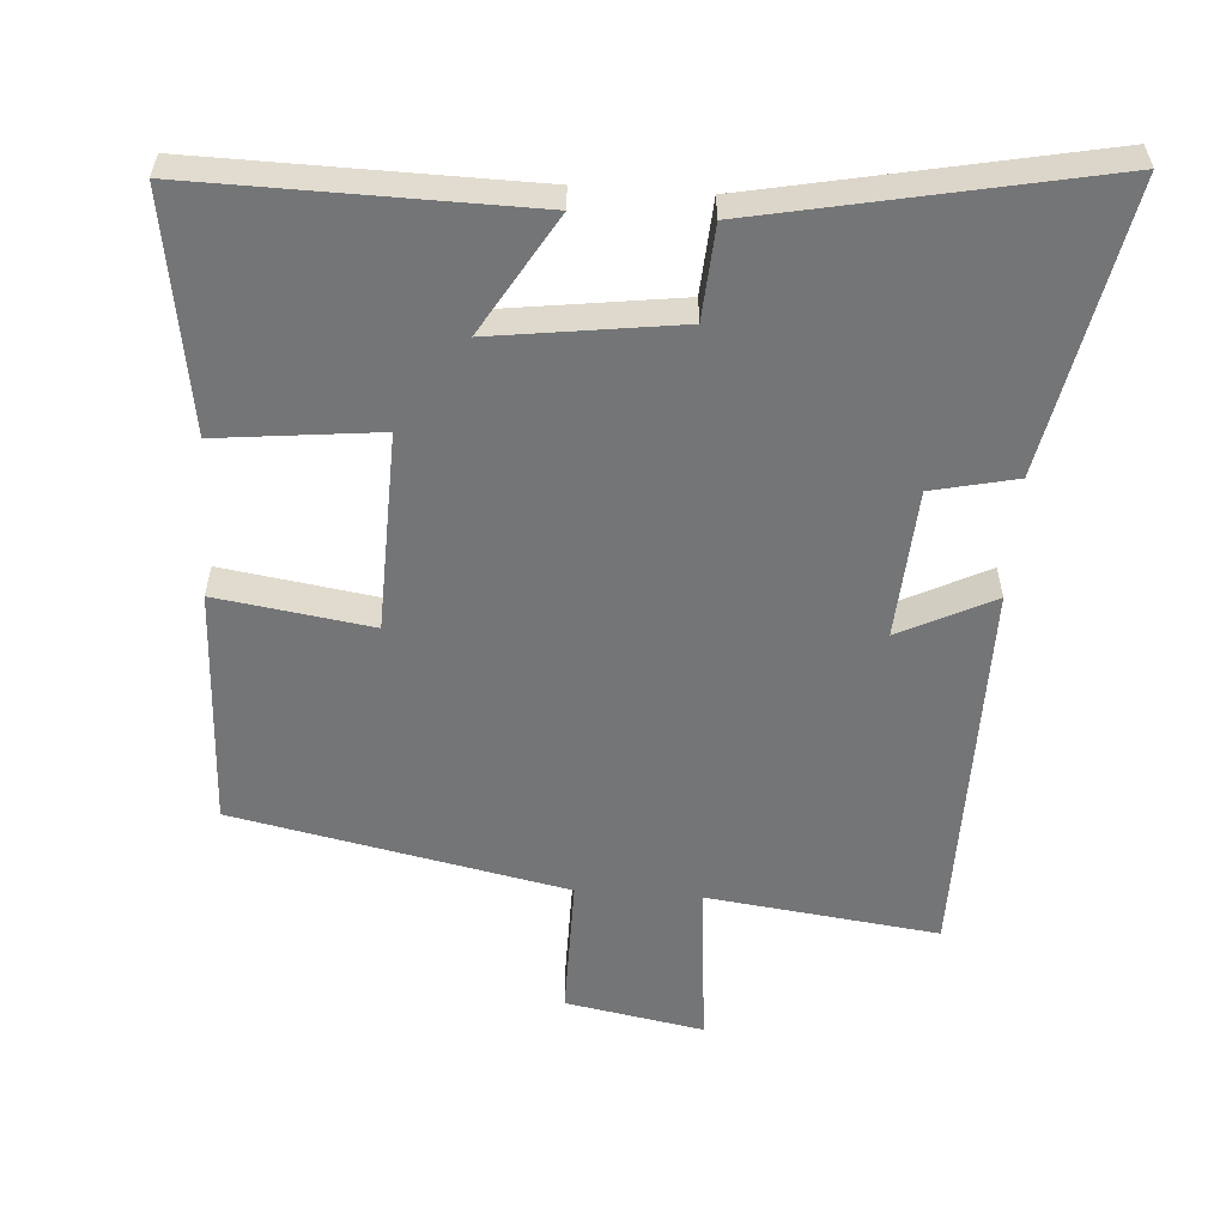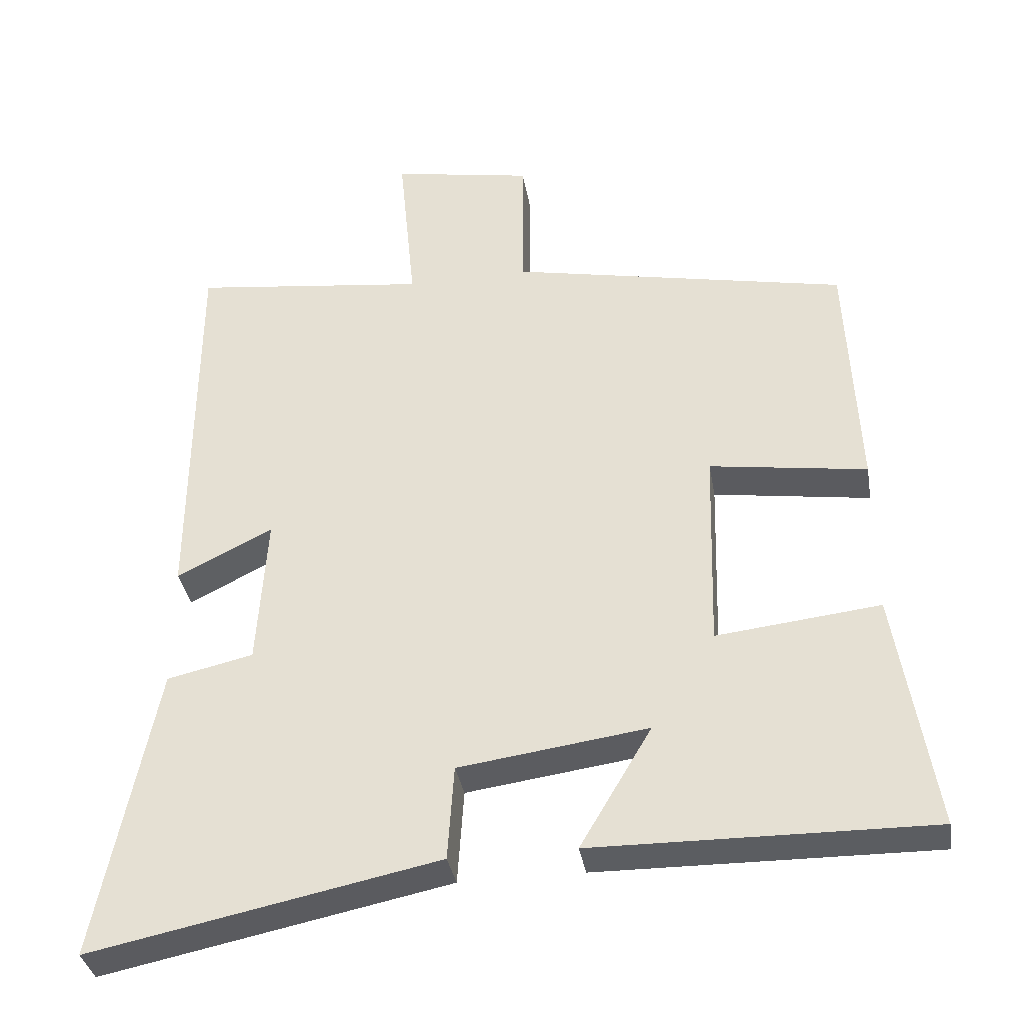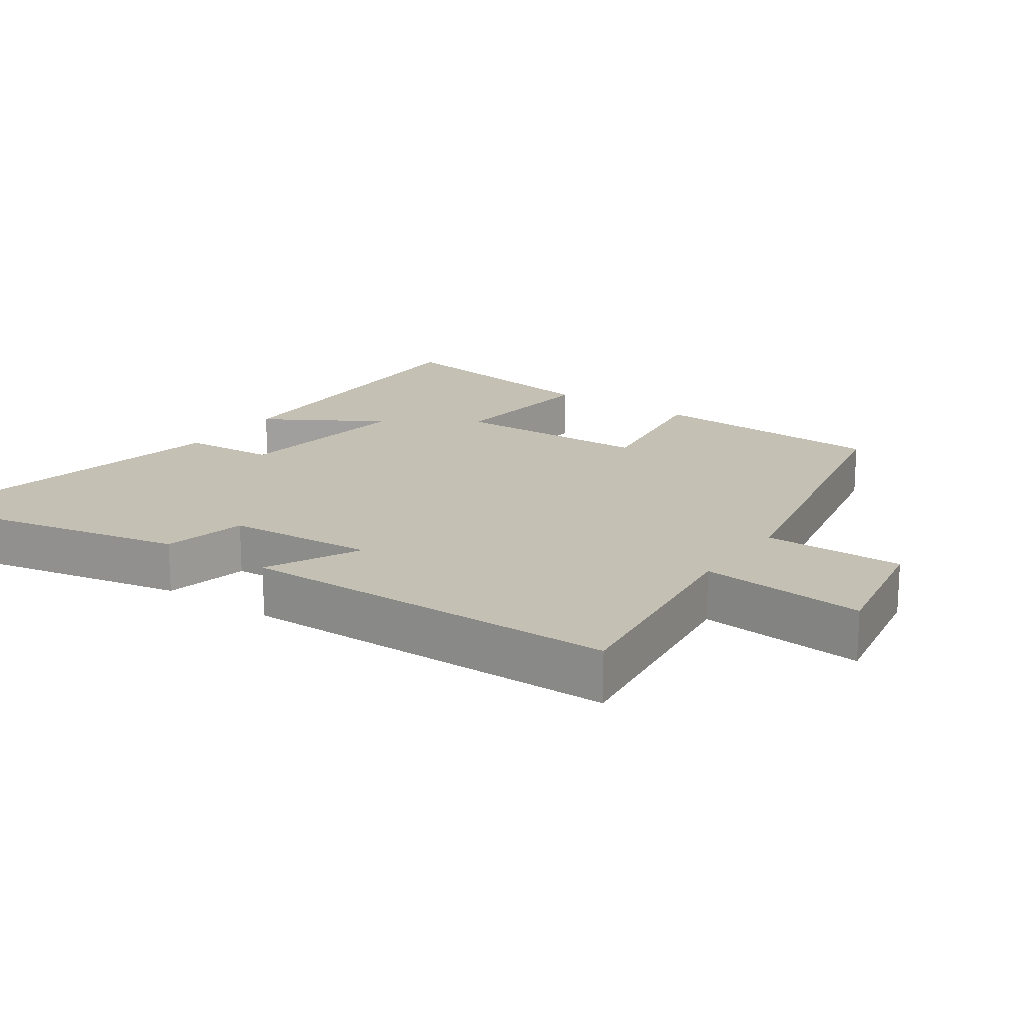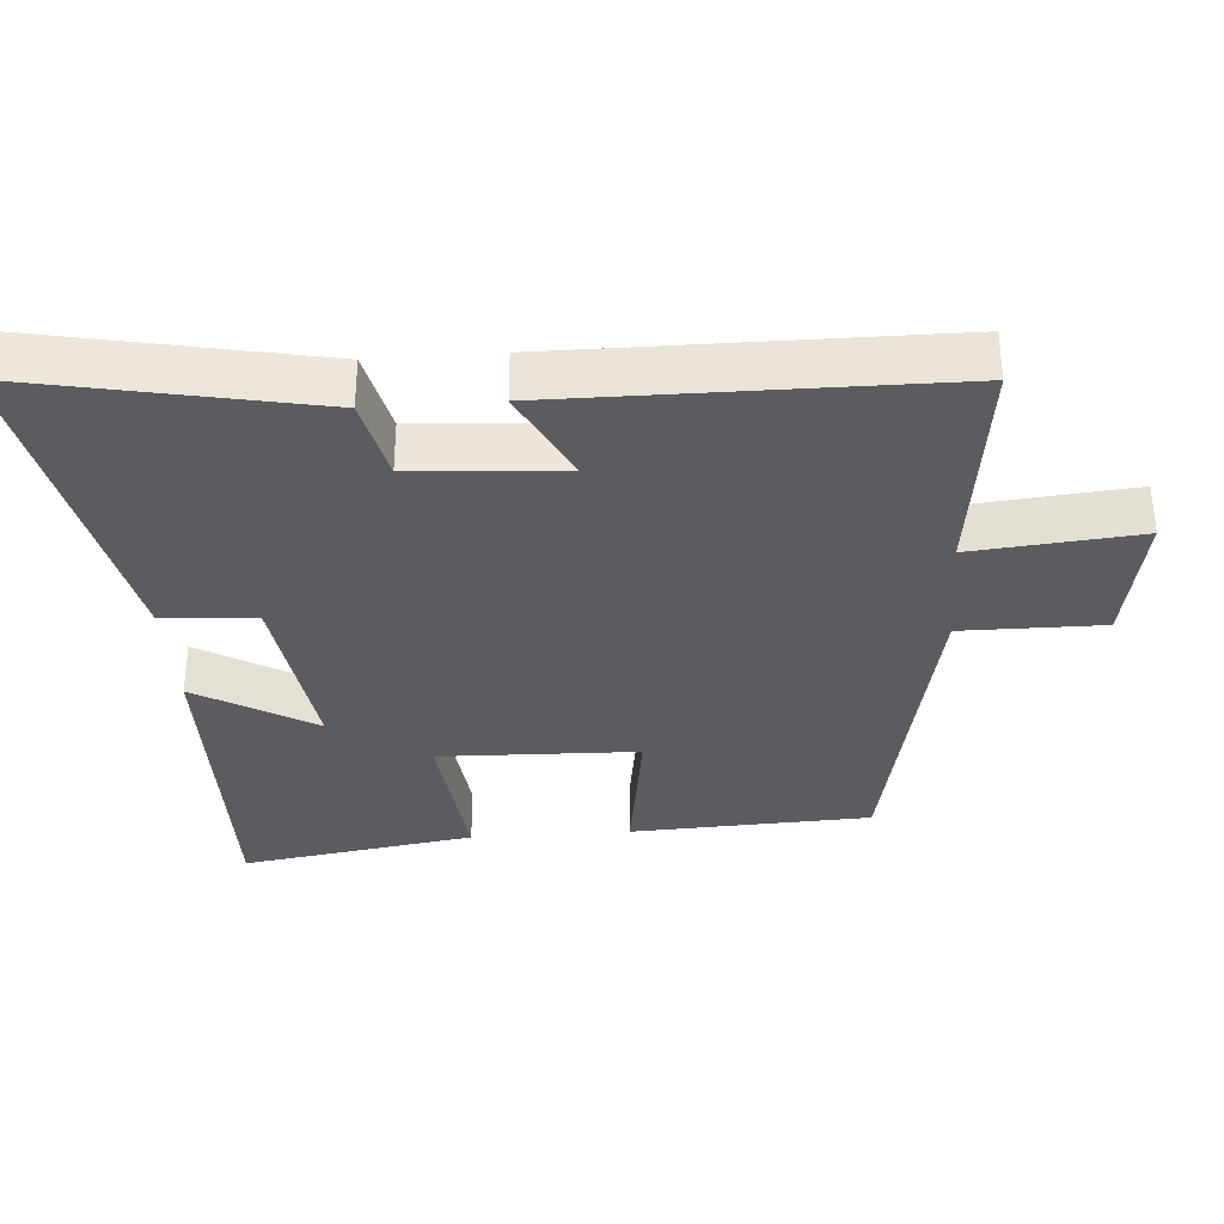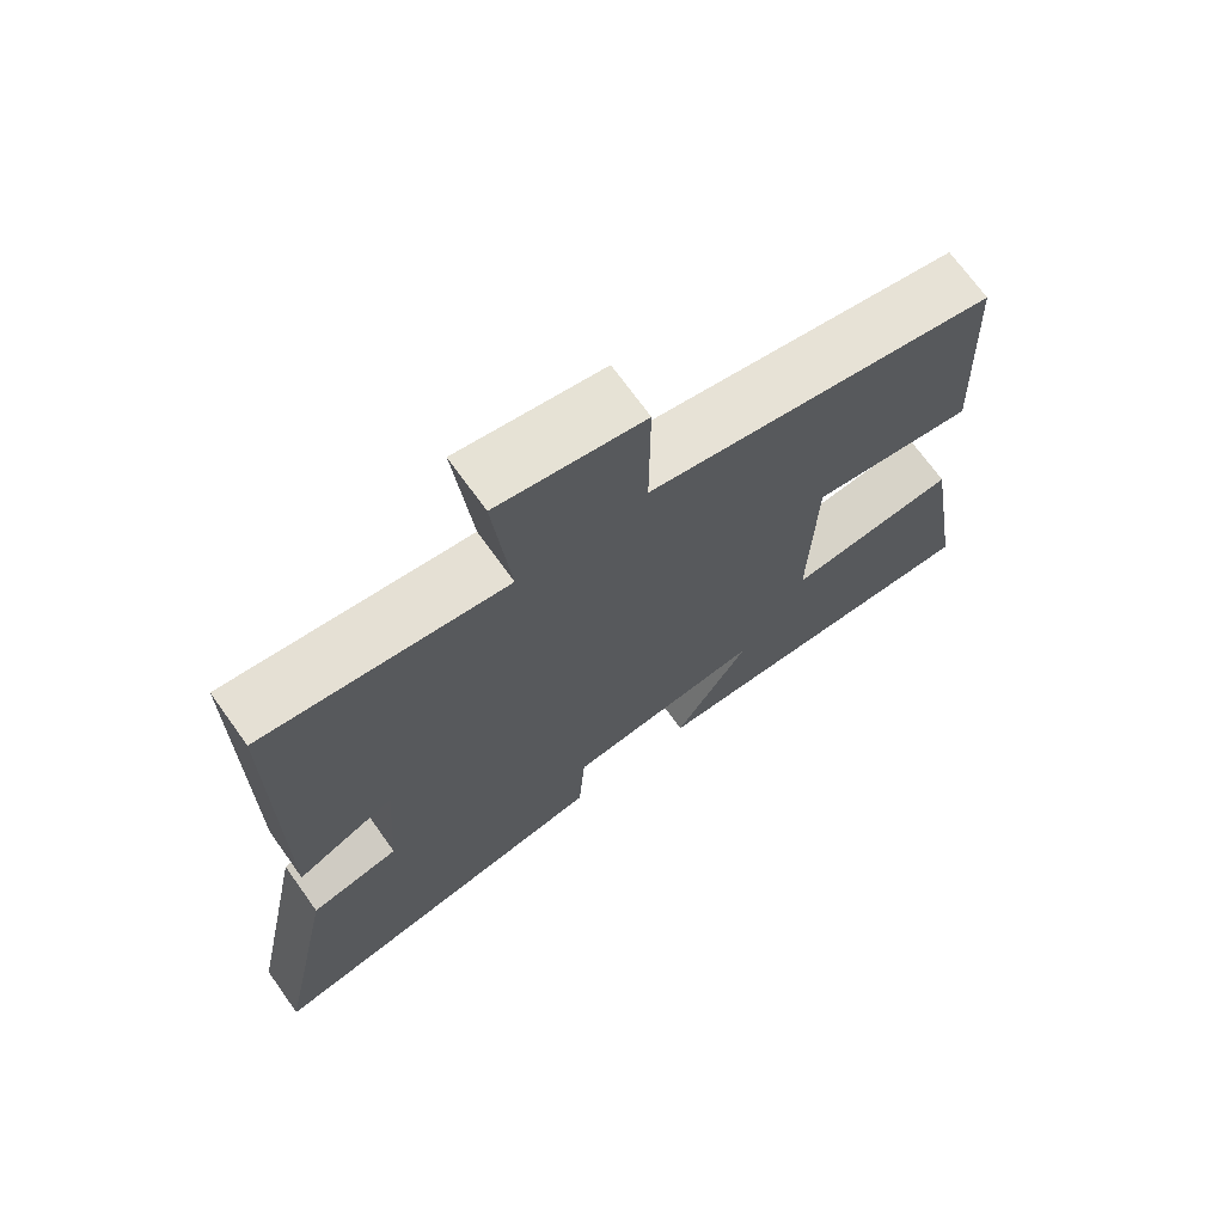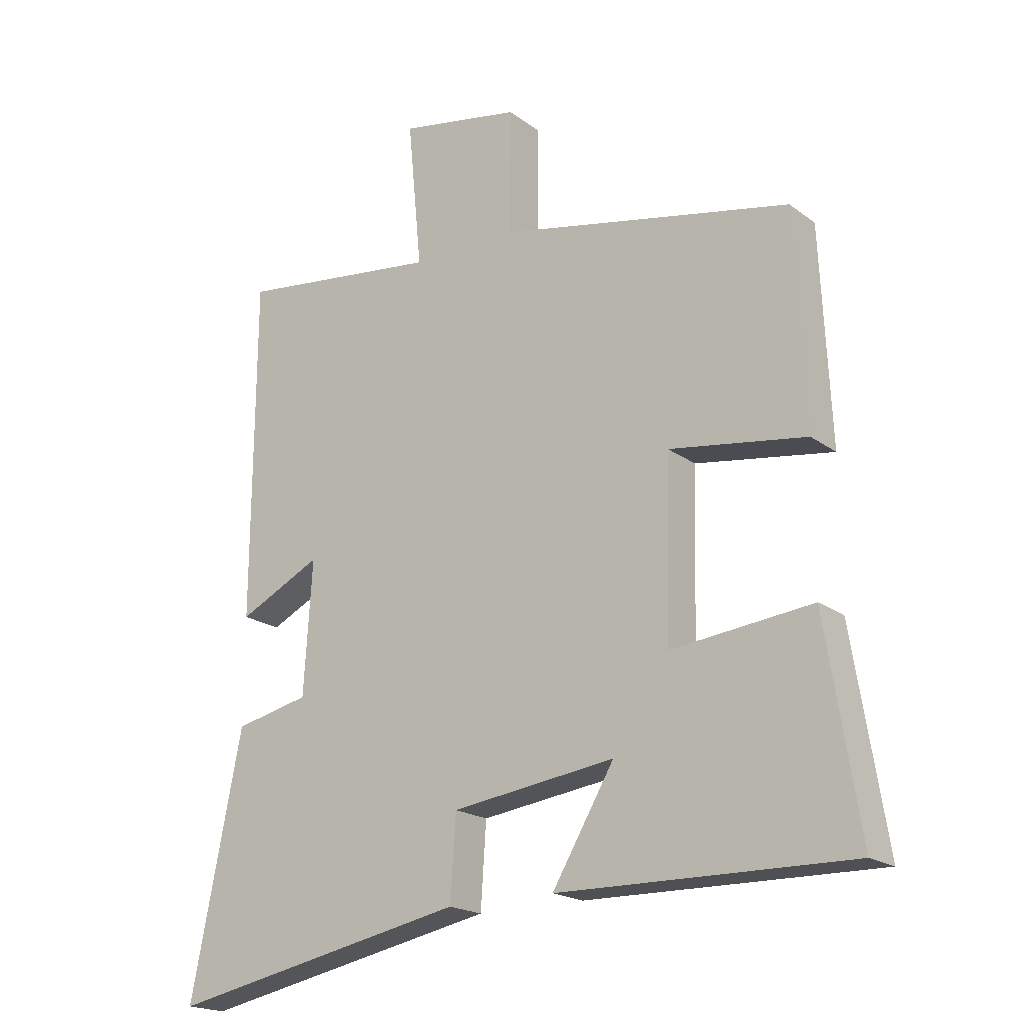
<metadata>
{"format":"obj","ext":"obj","renderer":"f3d","projection":"perspective","resolution":1024,"background":"white","views":[{"elev":-56.5,"azim":176.0,"up":"+Y"},{"elev":-35.5,"azim":9.7,"up":"+Z"},{"elev":18.0,"azim":-55.4,"up":"+Y"},{"elev":-33.7,"azim":-85.8,"up":"+Y"},{"elev":70.7,"azim":-35.6,"up":"+Z"},{"elev":-19.4,"azim":36.5,"up":"+Z"}]}
</metadata>
<code>
v 0.554 0.07 -0.507
v 0.079 0.07 -0.5
v 0.18 0.07 -0.33
v -0.086 0.07 -0.366
v -0.095 0.07 -0.5
v -0.583 0.07 -0.598
v -0.5 0.07 -0.184
v -0.379 0.07 -0.157
v -0.365 0.07 0.057
v -0.5 0.07 -0.01
v -0.497 0.07 0.541
v -0.166 0.07 0.5
v -0.189 0.07 0.739
v 0.009 0.07 0.703
v 0.008 0.07 0.5
v 0.484 0.07 0.403
v 0.5 0.07 0.058
v 0.278 0.07 0.091
v 0.27 0.07 -0.195
v 0.5 0.07 -0.17
v 0.554 0 -0.507
v 0.079 0 -0.5
v 0.18 0 -0.33
v -0.086 0 -0.366
v -0.095 0 -0.5
v -0.583 0 -0.598
v -0.5 0 -0.184
v -0.379 0 -0.157
v -0.365 0 0.057
v -0.5 0 -0.01
v -0.497 0 0.541
v -0.166 0 0.5
v -0.189 0 0.739
v 0.009 0 0.703
v 0.008 0 0.5
v 0.484 0 0.403
v 0.5 0 0.058
v 0.278 0 0.091
v 0.27 0 -0.195
v 0.5 0 -0.17
f 19 20 1 2
f 15 16 17 18
f 15 18 19
f 12 13 14 15
f 12 15 19
f 9 10 11 12
f 8 9 12 19
f 4 5 6 7
f 3 4 7 8
f 19 2 3
f 3 8 19
f 22 21 40 39
f 38 37 36 35
f 39 38 35
f 35 34 33 32
f 39 35 32
f 32 31 30 29
f 39 32 29 28
f 27 26 25 24
f 28 27 24 23
f 23 22 39
f 39 28 23
f 1 21 22 2
f 2 22 23 3
f 3 23 24 4
f 4 24 25 5
f 5 25 26 6
f 6 26 27 7
f 7 27 28 8
f 8 28 29 9
f 9 29 30 10
f 10 30 31 11
f 11 31 32 12
f 12 32 33 13
f 13 33 34 14
f 14 34 35 15
f 15 35 36 16
f 16 36 37 17
f 17 37 38 18
f 18 38 39 19
f 19 39 40 20
f 20 40 21 1

</code>
